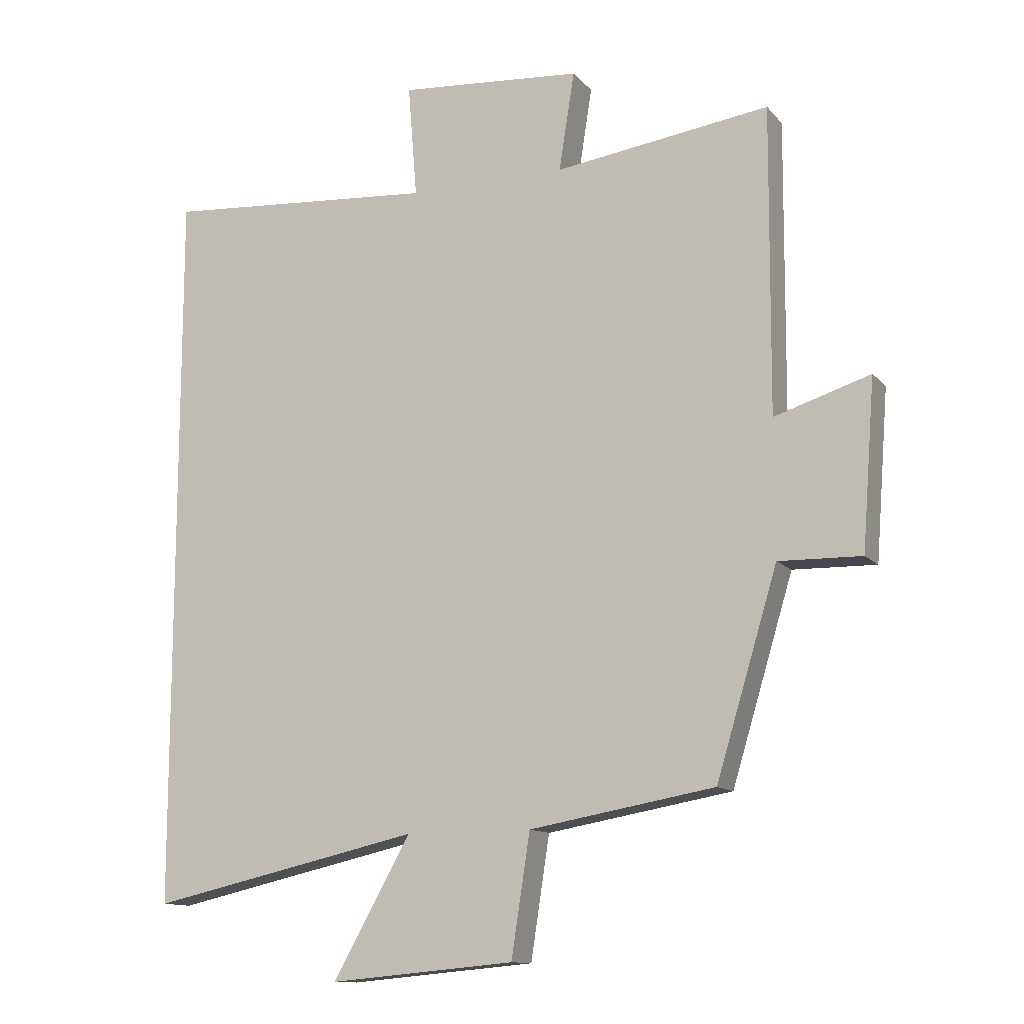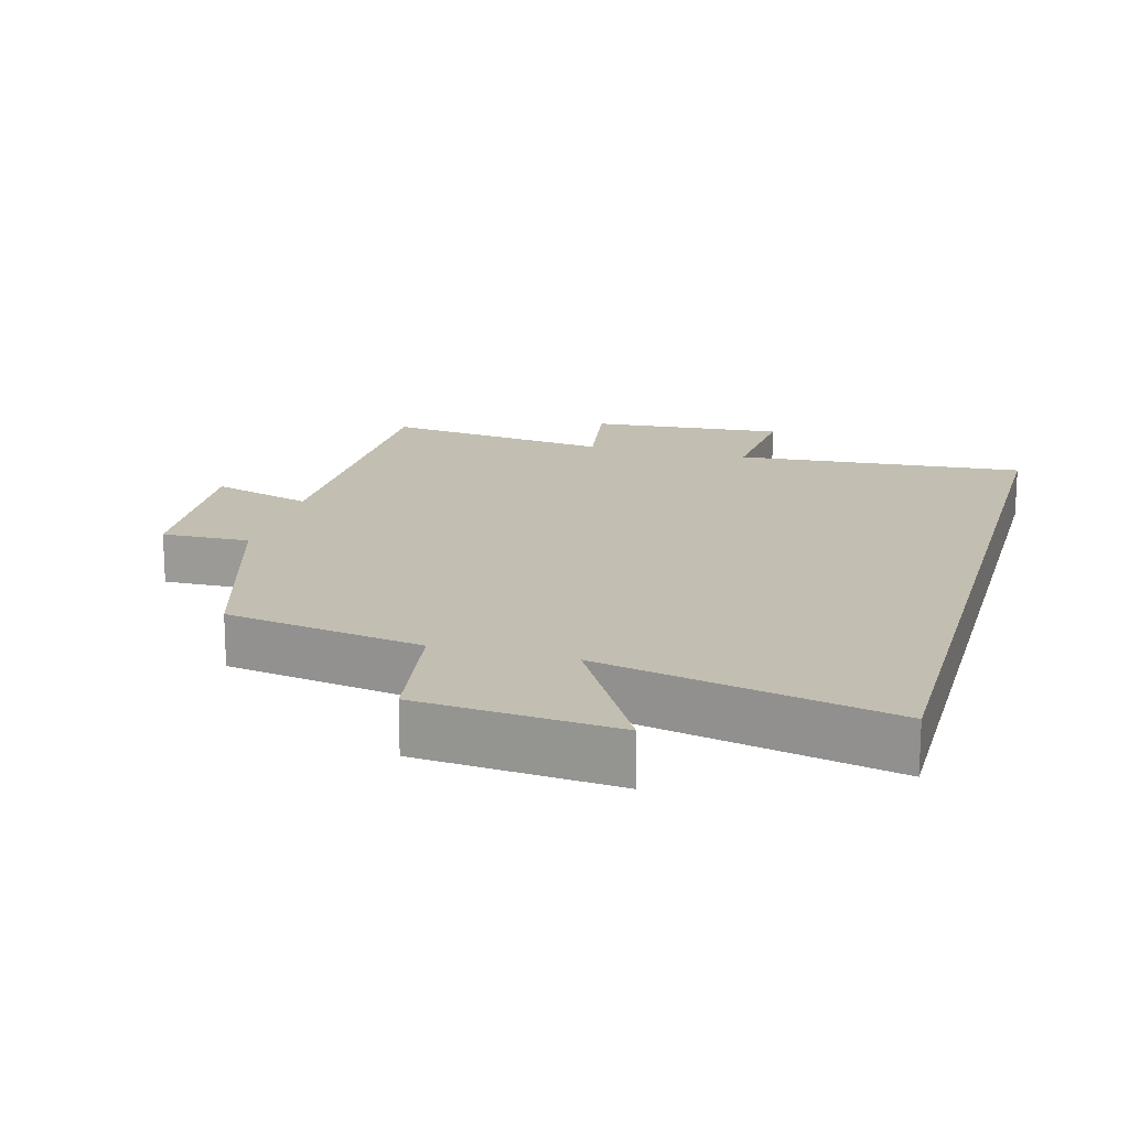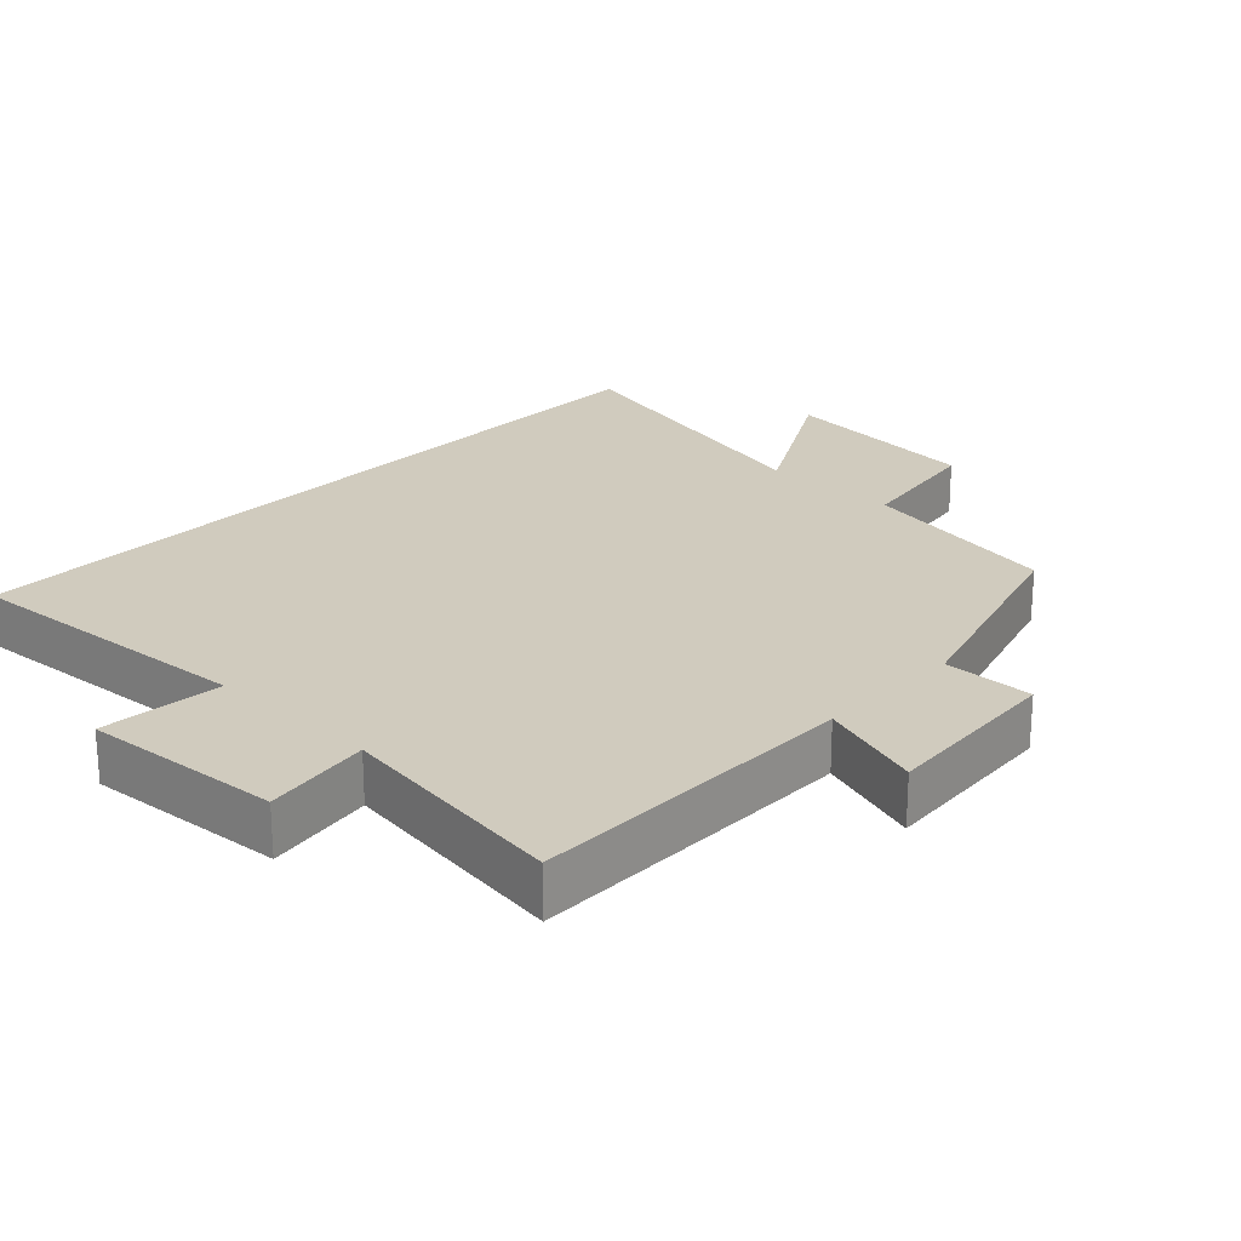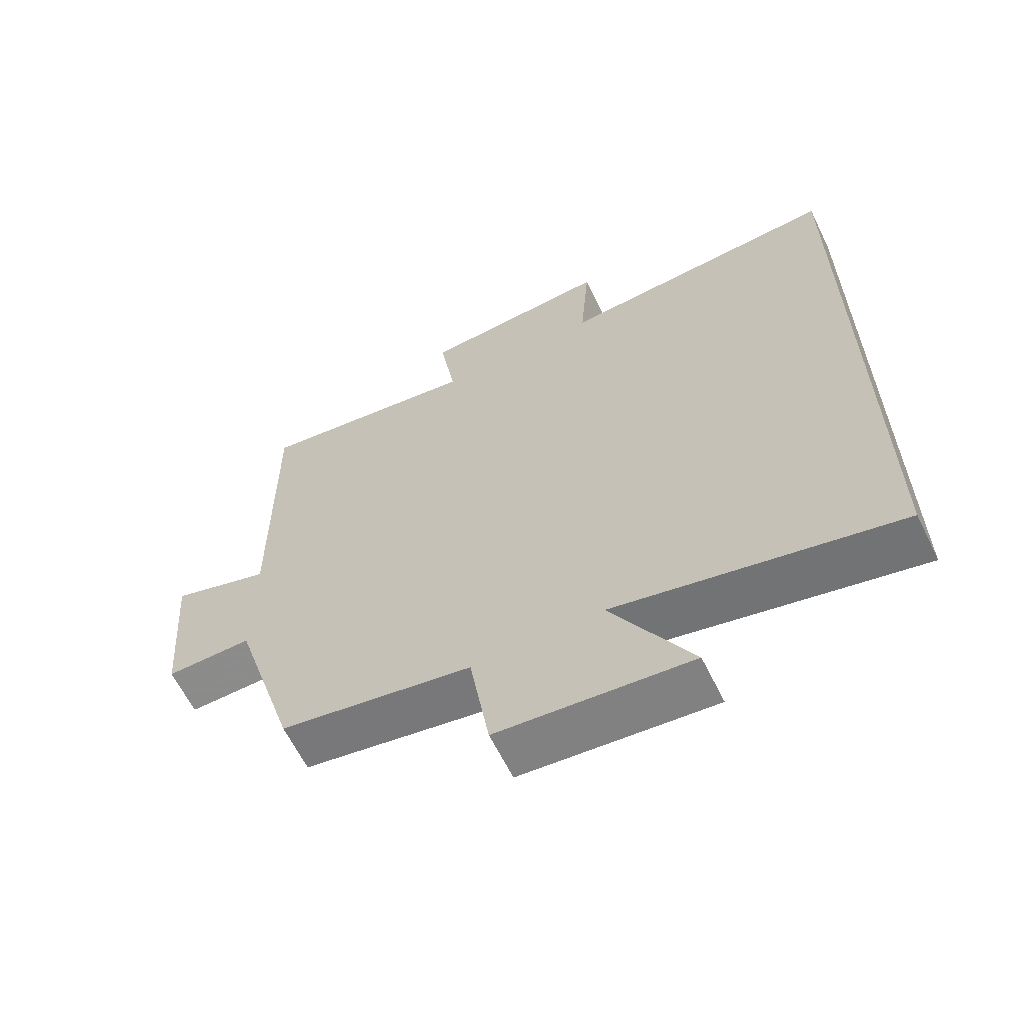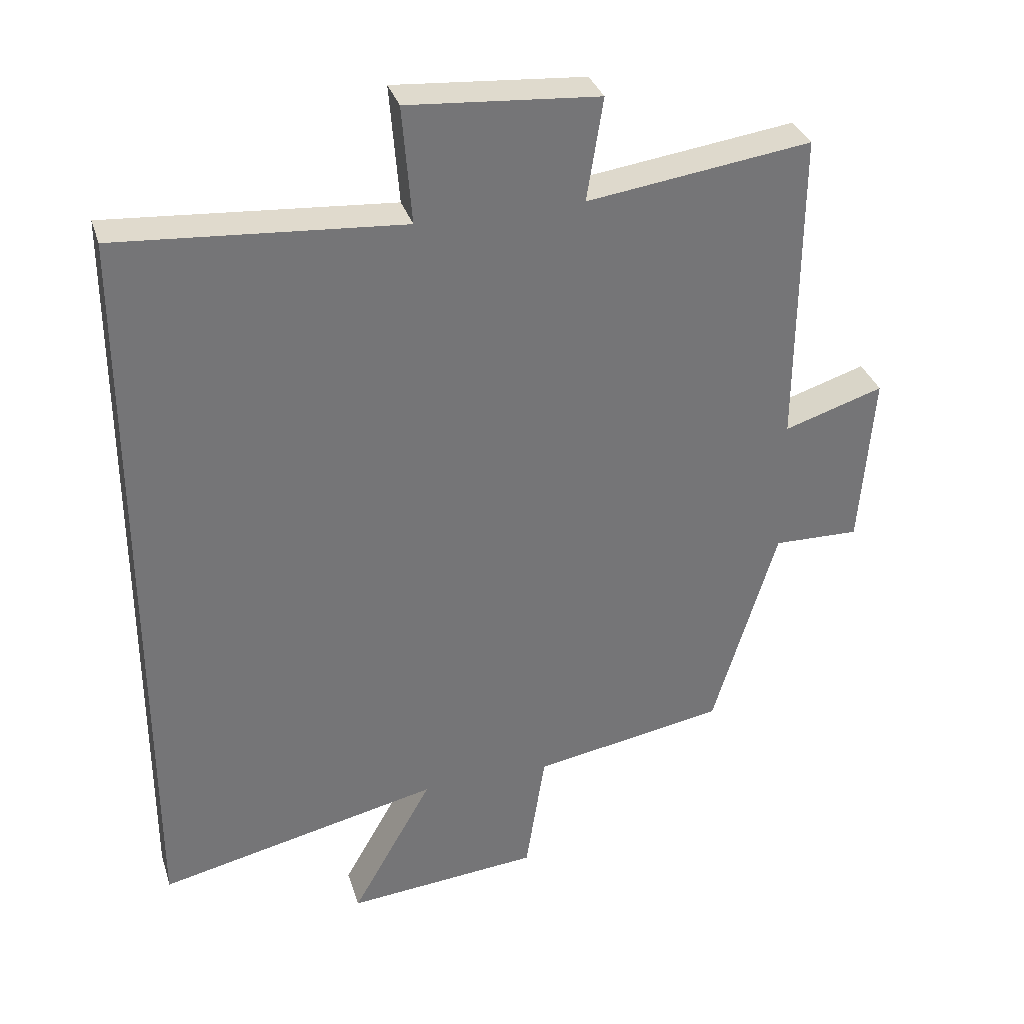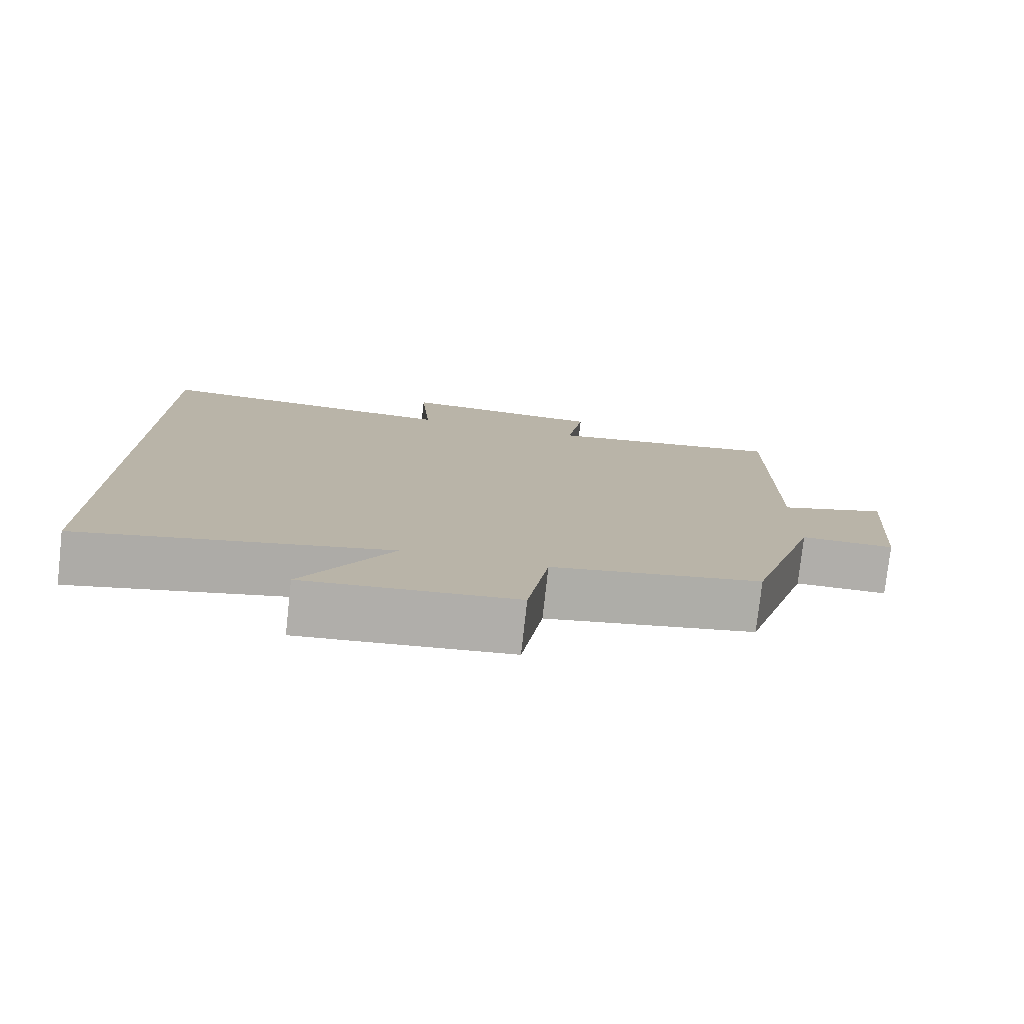
<metadata>
{"format":"obj","ext":"obj","renderer":"f3d","projection":"perspective","resolution":1024,"background":"white","views":[{"elev":-12.3,"azim":24.5,"up":"+Z"},{"elev":17.1,"azim":-164.7,"up":"+Y"},{"elev":23.6,"azim":43.7,"up":"+Y"},{"elev":-63.3,"azim":-153.8,"up":"+Z"},{"elev":33.5,"azim":-16.5,"up":"+Z"},{"elev":-77.9,"azim":-6.4,"up":"+Z"}]}
</metadata>
<code>
v 0.503 0.07 0.546
v 0.5 0.07 0.074
v 0.648 0.07 0.121
v 0.628 0.07 -0.139
v 0.5 0.07 -0.136
v 0.405 0.07 -0.45
v 0.118 0.07 -0.5
v 0.089 0.07 -0.688
v -0.199 0.07 -0.714
v -0.078 0.07 -0.5
v -0.5 0.07 -0.594
v -0.5 0.07 0.532
v -0.076 0.07 0.5
v -0.09 0.07 0.675
v 0.194 0.07 0.653
v 0.17 0.07 0.5
v 0.503 0 0.546
v 0.5 0 0.074
v 0.648 0 0.121
v 0.628 0 -0.139
v 0.5 0 -0.136
v 0.405 0 -0.45
v 0.118 0 -0.5
v 0.089 0 -0.688
v -0.199 0 -0.714
v -0.078 0 -0.5
v -0.5 0 -0.594
v -0.5 0 0.532
v -0.076 0 0.5
v -0.09 0 0.675
v 0.194 0 0.653
v 0.17 0 0.5
f 13 14 15 16
f 10 11 12 13
f 10 13 16
f 7 8 9 10
f 7 10 16
f 6 7 16
f 5 6 16
f 2 3 4 5
f 2 5 16
f 1 2 16
f 32 31 30 29
f 29 28 27 26
f 32 29 26
f 26 25 24 23
f 32 26 23
f 32 23 22
f 32 22 21
f 21 20 19 18
f 32 21 18
f 32 18 17
f 1 17 18 2
f 2 18 19 3
f 3 19 20 4
f 4 20 21 5
f 5 21 22 6
f 6 22 23 7
f 7 23 24 8
f 8 24 25 9
f 9 25 26 10
f 10 26 27 11
f 11 27 28 12
f 12 28 29 13
f 13 29 30 14
f 14 30 31 15
f 15 31 32 16
f 16 32 17 1

</code>
